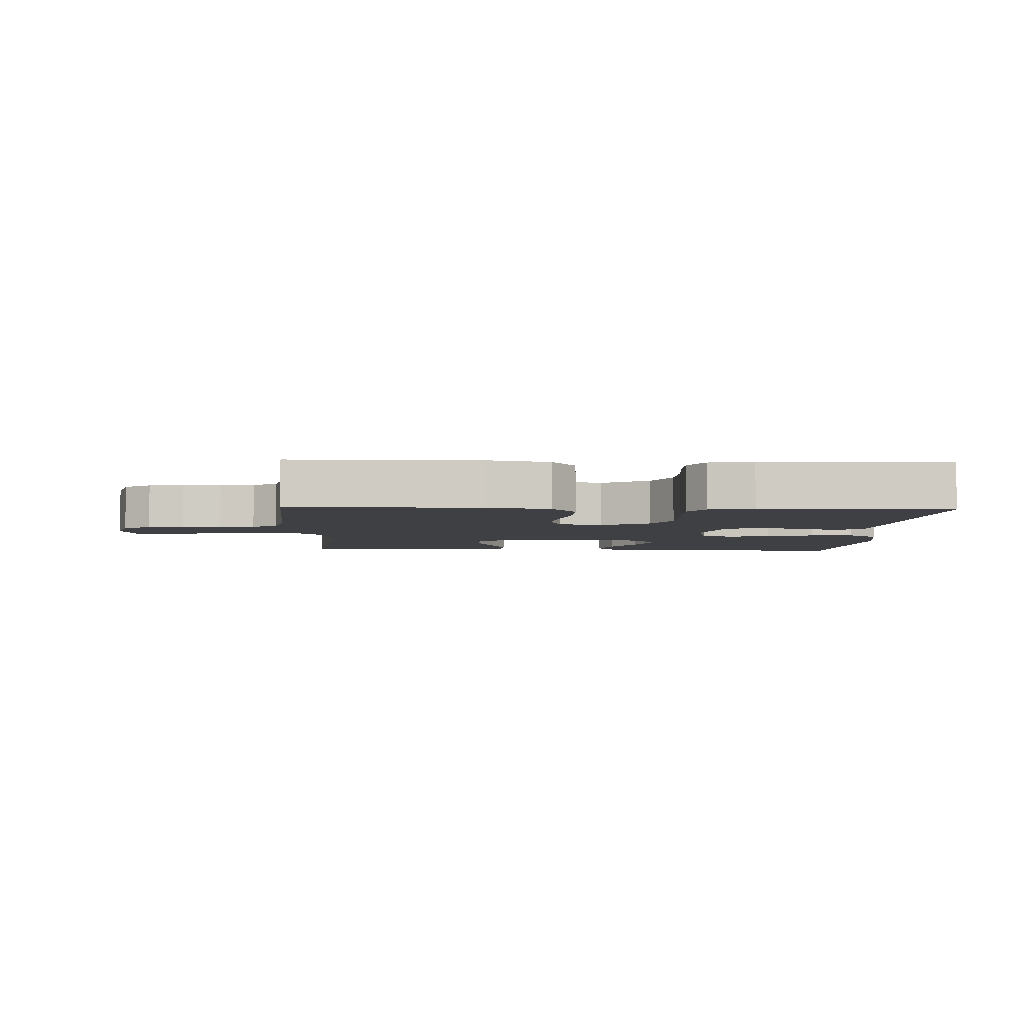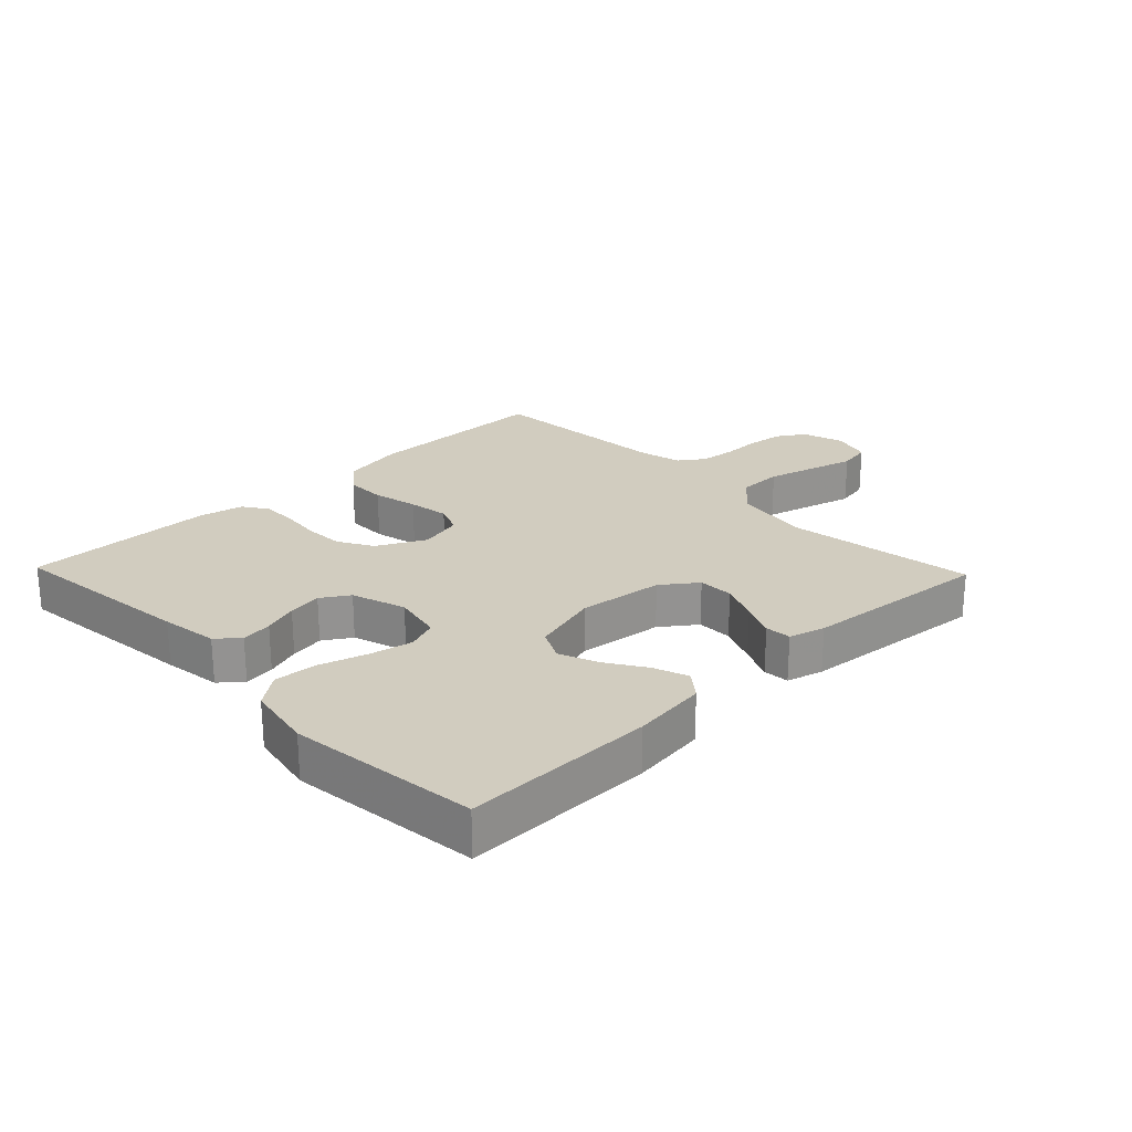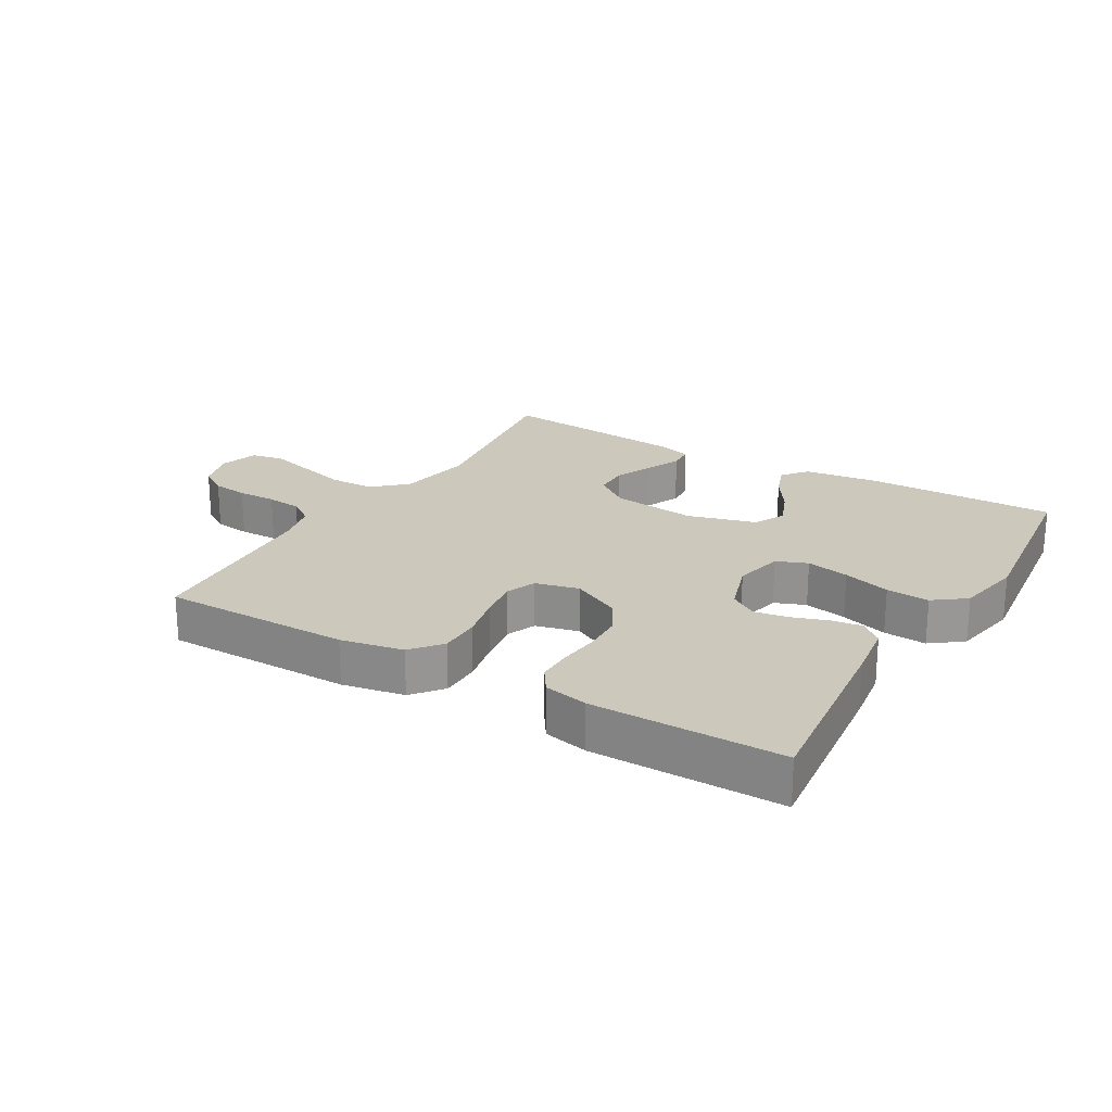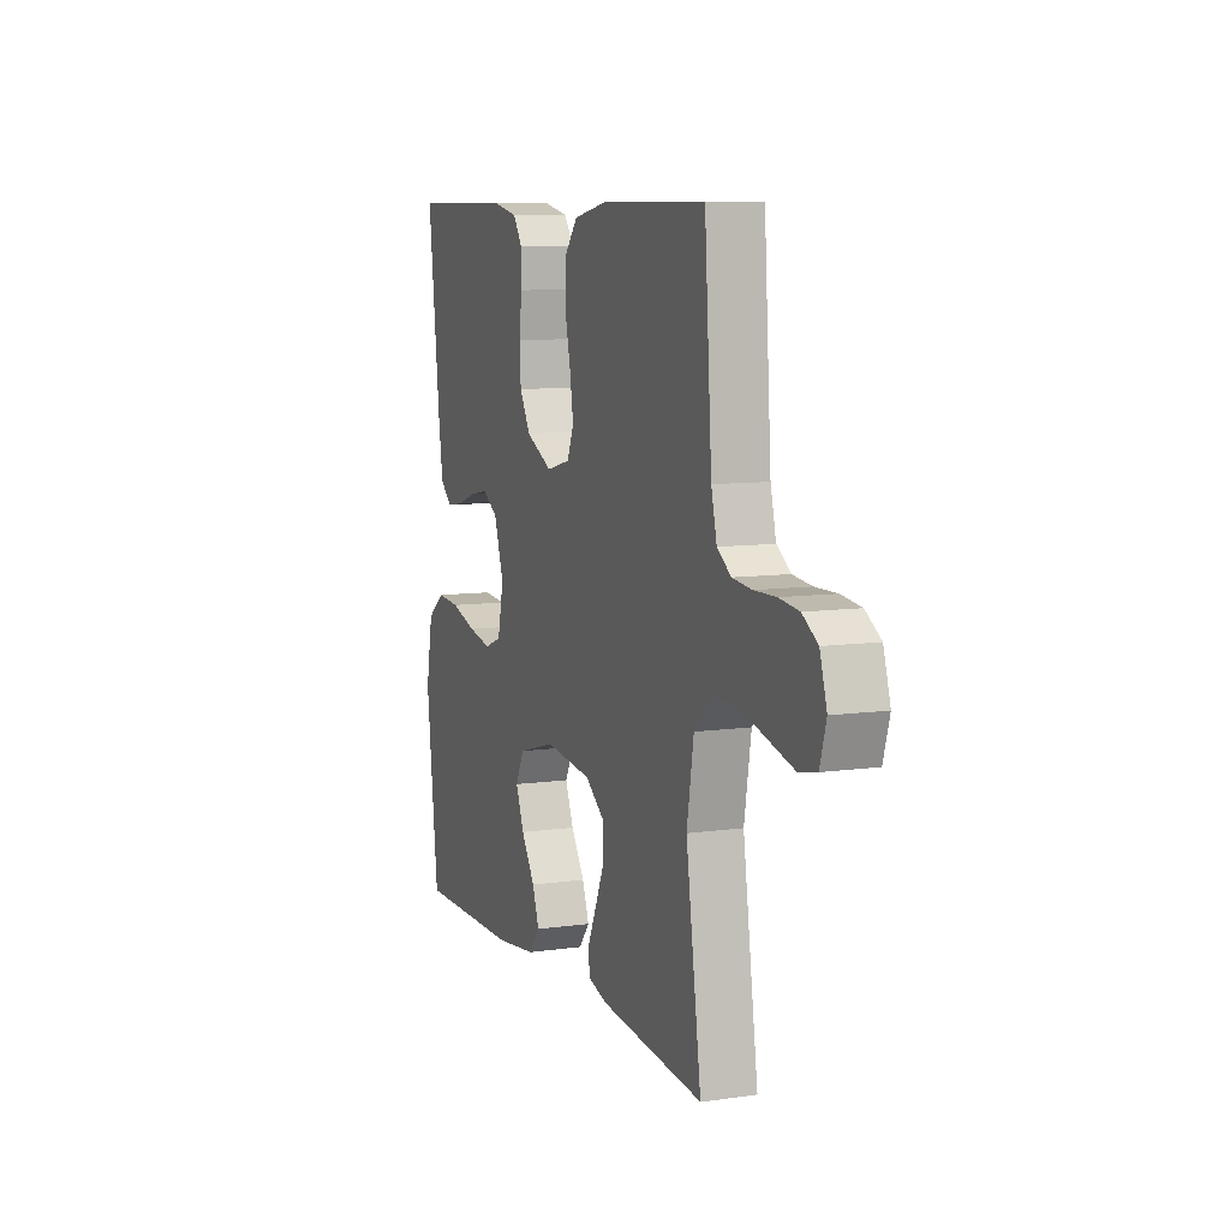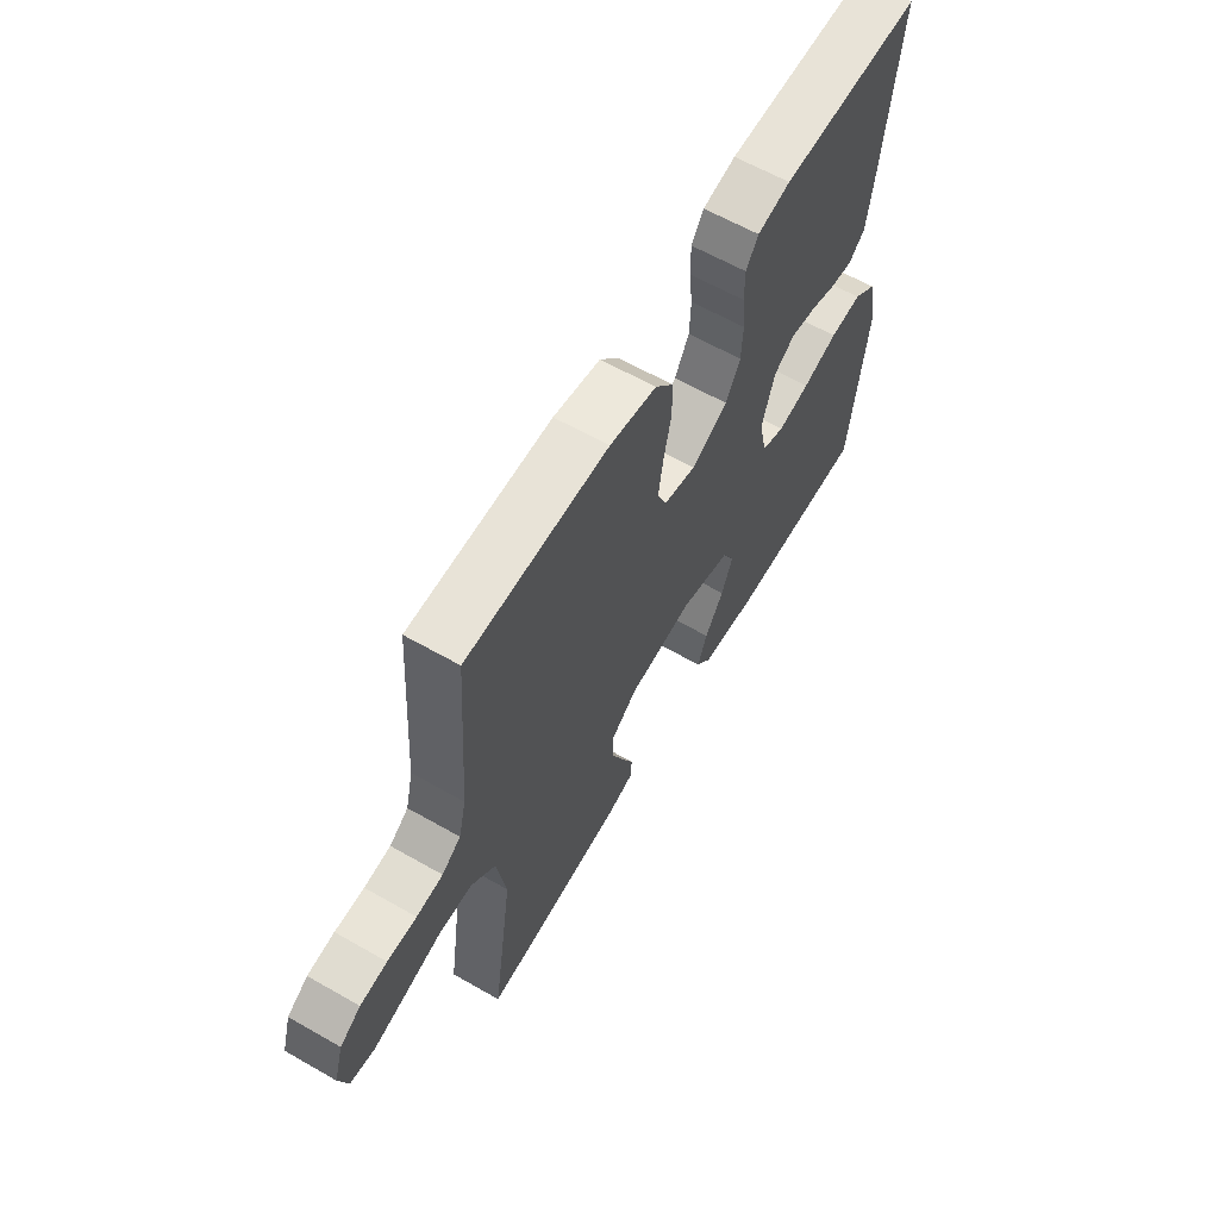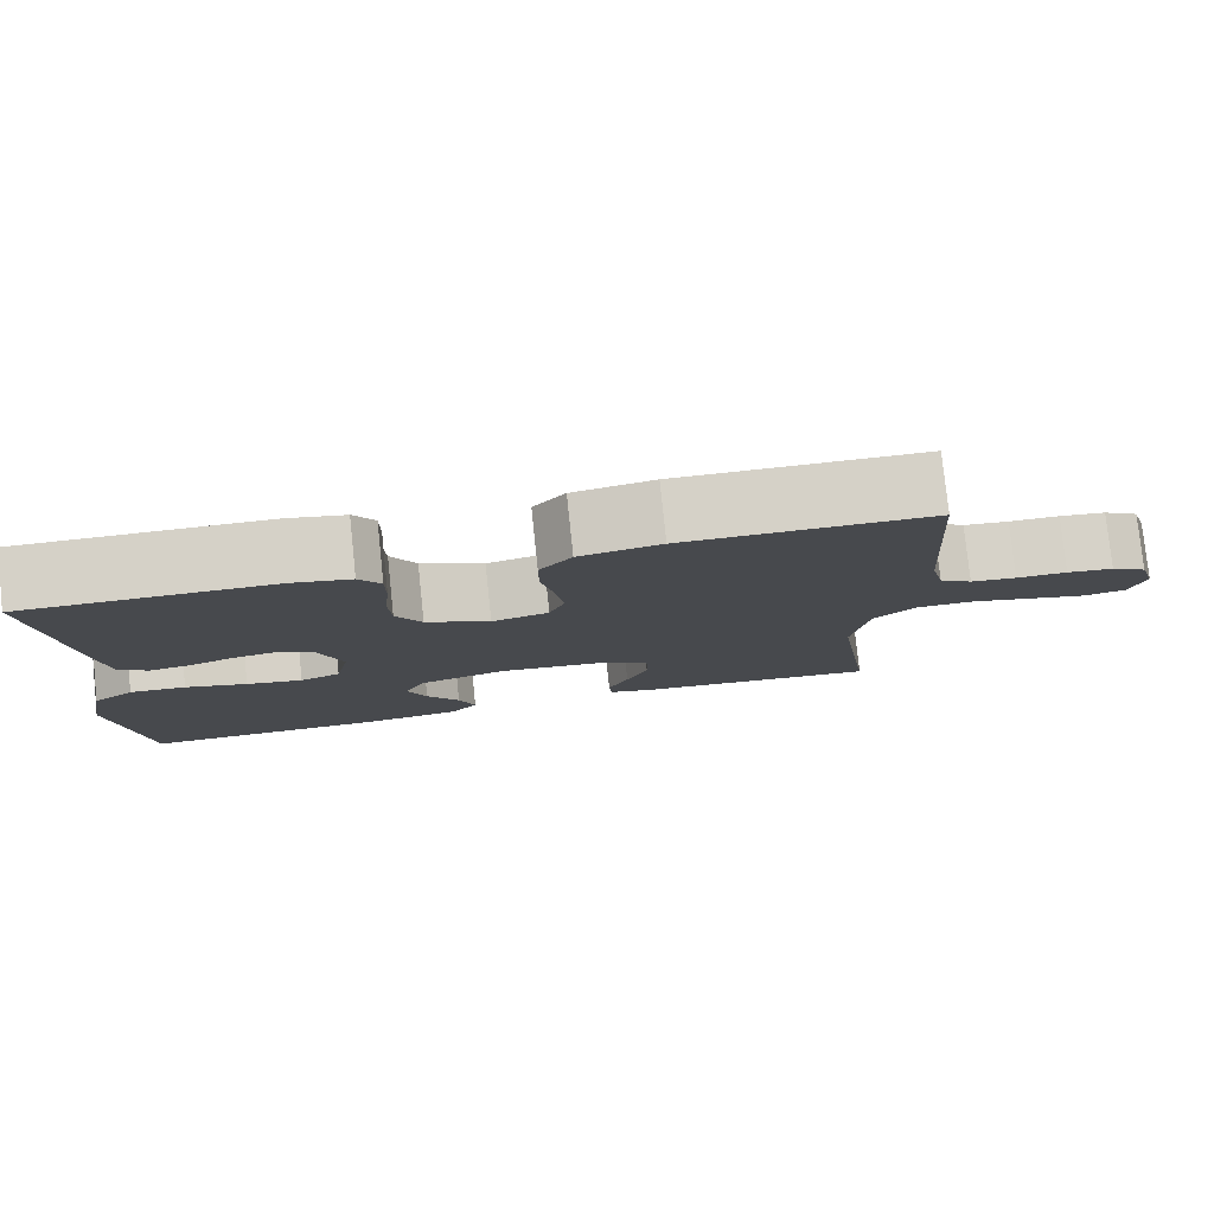
<metadata>
{"format":"obj","ext":"obj","renderer":"f3d","projection":"perspective","resolution":1024,"background":"white","views":[{"elev":-4.7,"azim":-2.3,"up":"+Y"},{"elev":23.9,"azim":136.1,"up":"+Y"},{"elev":22.1,"azim":30.6,"up":"+Y"},{"elev":8.8,"azim":-111.0,"up":"+Z"},{"elev":62.1,"azim":-59.9,"up":"+Z"},{"elev":79.1,"azim":174.0,"up":"+Z"}]}
</metadata>
<code>
v 0.5 0.07 -0.5
v 0.2 0.07 -0.497
v 0.081 0.07 -0.482
v 0.049 0.07 -0.442
v 0.069 0.07 -0.387
v 0.109 0.07 -0.325
v 0.133 0.07 -0.265
v 0.108 0.07 -0.215
v 0 0.07 -0.185
v -0.135 0.07 -0.201
v -0.19 0.07 -0.242
v -0.191 0.07 -0.298
v -0.165 0.07 -0.359
v -0.14 0.07 -0.414
v -0.143 0.07 -0.455
v -0.2 0.07 -0.471
v -0.5 0.07 -0.5
v -0.456 0.07 -0.2
v -0.476 0.07 -0.08
v -0.528 0.07 -0.032
v -0.599 0.07 -0.031
v -0.676 0.07 -0.052
v -0.746 0.07 -0.071
v -0.798 0.07 -0.061
v -0.816 0.07 0
v -0.796 0.07 0.066
v -0.752 0.07 0.094
v -0.695 0.07 0.101
v -0.633 0.07 0.1
v -0.577 0.07 0.106
v -0.537 0.07 0.134
v -0.521 0.07 0.2
v -0.5 0.07 0.5
v -0.2 0.07 0.501
v -0.101 0.07 0.482
v -0.062 0.07 0.434
v -0.062 0.07 0.369
v -0.078 0.07 0.297
v -0.088 0.07 0.232
v -0.069 0.07 0.185
v 0 0.07 0.168
v 0.077 0.07 0.207
v 0.108 0.07 0.262
v 0.111 0.07 0.325
v 0.104 0.07 0.389
v 0.104 0.07 0.445
v 0.13 0.07 0.484
v 0.2 0.07 0.499
v 0.5 0.07 0.5
v 0.466 0.07 0.2
v 0.453 0.07 0.109
v 0.418 0.07 0.079
v 0.369 0.07 0.086
v 0.314 0.07 0.105
v 0.26 0.07 0.114
v 0.216 0.07 0.086
v 0.188 0.07 0
v 0.205 0.07 -0.079
v 0.254 0.07 -0.098
v 0.322 0.07 -0.084
v 0.397 0.07 -0.061
v 0.465 0.07 -0.056
v 0.515 0.07 -0.094
v 0.535 0.07 -0.2
v 0.5 0 -0.5
v 0.2 0 -0.497
v 0.081 0 -0.482
v 0.049 0 -0.442
v 0.069 0 -0.387
v 0.109 0 -0.325
v 0.133 0 -0.265
v 0.108 0 -0.215
v 0 0 -0.185
v -0.135 0 -0.201
v -0.19 0 -0.242
v -0.191 0 -0.298
v -0.165 0 -0.359
v -0.14 0 -0.414
v -0.143 0 -0.455
v -0.2 0 -0.471
v -0.5 0 -0.5
v -0.456 0 -0.2
v -0.476 0 -0.08
v -0.528 0 -0.032
v -0.599 0 -0.031
v -0.676 0 -0.052
v -0.746 0 -0.071
v -0.798 0 -0.061
v -0.816 0 0
v -0.796 0 0.066
v -0.752 0 0.094
v -0.695 0 0.101
v -0.633 0 0.1
v -0.577 0 0.106
v -0.537 0 0.134
v -0.521 0 0.2
v -0.5 0 0.5
v -0.2 0 0.501
v -0.101 0 0.482
v -0.062 0 0.434
v -0.062 0 0.369
v -0.078 0 0.297
v -0.088 0 0.232
v -0.069 0 0.185
v 0 0 0.168
v 0.077 0 0.207
v 0.108 0 0.262
v 0.111 0 0.325
v 0.104 0 0.389
v 0.104 0 0.445
v 0.13 0 0.484
v 0.2 0 0.499
v 0.5 0 0.5
v 0.466 0 0.2
v 0.453 0 0.109
v 0.418 0 0.079
v 0.369 0 0.086
v 0.314 0 0.105
v 0.26 0 0.114
v 0.216 0 0.086
v 0.188 0 0
v 0.205 0 -0.079
v 0.254 0 -0.098
v 0.322 0 -0.084
v 0.397 0 -0.061
v 0.465 0 -0.056
v 0.515 0 -0.094
v 0.535 0 -0.2
f 60 61 62 63
f 59 60 63 64
f 51 52 53 54
f 51 54 55
f 50 51 55
f 49 50 55
f 48 49 55 56
f 44 45 46 47
f 43 44 47 48
f 35 36 37 38
f 35 38 39
f 32 33 34 35
f 31 32 35 39
f 30 31 39 40
f 26 27 28 29
f 26 29 30
f 21 22 23 24
f 21 24 25 26
f 15 16 17 18
f 13 14 15 18
f 12 13 18 19
f 11 12 19 20
f 3 4 5 6
f 3 6 7
f 2 3 7
f 59 64 1 2
f 58 59 2 7
f 57 58 7 8
f 43 48 56 57
f 42 43 57 8
f 41 42 8 9
f 40 41 9 10
f 20 21 26 30
f 20 30 40
f 10 11 20 40
f 127 126 125 124
f 128 127 124 123
f 118 117 116 115
f 119 118 115
f 119 115 114
f 119 114 113
f 120 119 113 112
f 111 110 109 108
f 112 111 108 107
f 102 101 100 99
f 103 102 99
f 99 98 97 96
f 103 99 96 95
f 104 103 95 94
f 93 92 91 90
f 94 93 90
f 88 87 86 85
f 90 89 88 85
f 82 81 80 79
f 82 79 78 77
f 83 82 77 76
f 84 83 76 75
f 70 69 68 67
f 71 70 67
f 71 67 66
f 66 65 128 123
f 71 66 123 122
f 72 71 122 121
f 121 120 112 107
f 72 121 107 106
f 73 72 106 105
f 74 73 105 104
f 94 90 85 84
f 104 94 84
f 104 84 75 74
f 1 65 66 2
f 2 66 67 3
f 3 67 68 4
f 4 68 69 5
f 5 69 70 6
f 6 70 71 7
f 7 71 72 8
f 8 72 73 9
f 9 73 74 10
f 10 74 75 11
f 11 75 76 12
f 12 76 77 13
f 13 77 78 14
f 14 78 79 15
f 15 79 80 16
f 16 80 81 17
f 17 81 82 18
f 18 82 83 19
f 19 83 84 20
f 20 84 85 21
f 21 85 86 22
f 22 86 87 23
f 23 87 88 24
f 24 88 89 25
f 25 89 90 26
f 26 90 91 27
f 27 91 92 28
f 28 92 93 29
f 29 93 94 30
f 30 94 95 31
f 31 95 96 32
f 32 96 97 33
f 33 97 98 34
f 34 98 99 35
f 35 99 100 36
f 36 100 101 37
f 37 101 102 38
f 38 102 103 39
f 39 103 104 40
f 40 104 105 41
f 41 105 106 42
f 42 106 107 43
f 43 107 108 44
f 44 108 109 45
f 45 109 110 46
f 46 110 111 47
f 47 111 112 48
f 48 112 113 49
f 49 113 114 50
f 50 114 115 51
f 51 115 116 52
f 52 116 117 53
f 53 117 118 54
f 54 118 119 55
f 55 119 120 56
f 56 120 121 57
f 57 121 122 58
f 58 122 123 59
f 59 123 124 60
f 60 124 125 61
f 61 125 126 62
f 62 126 127 63
f 63 127 128 64
f 64 128 65 1

</code>
